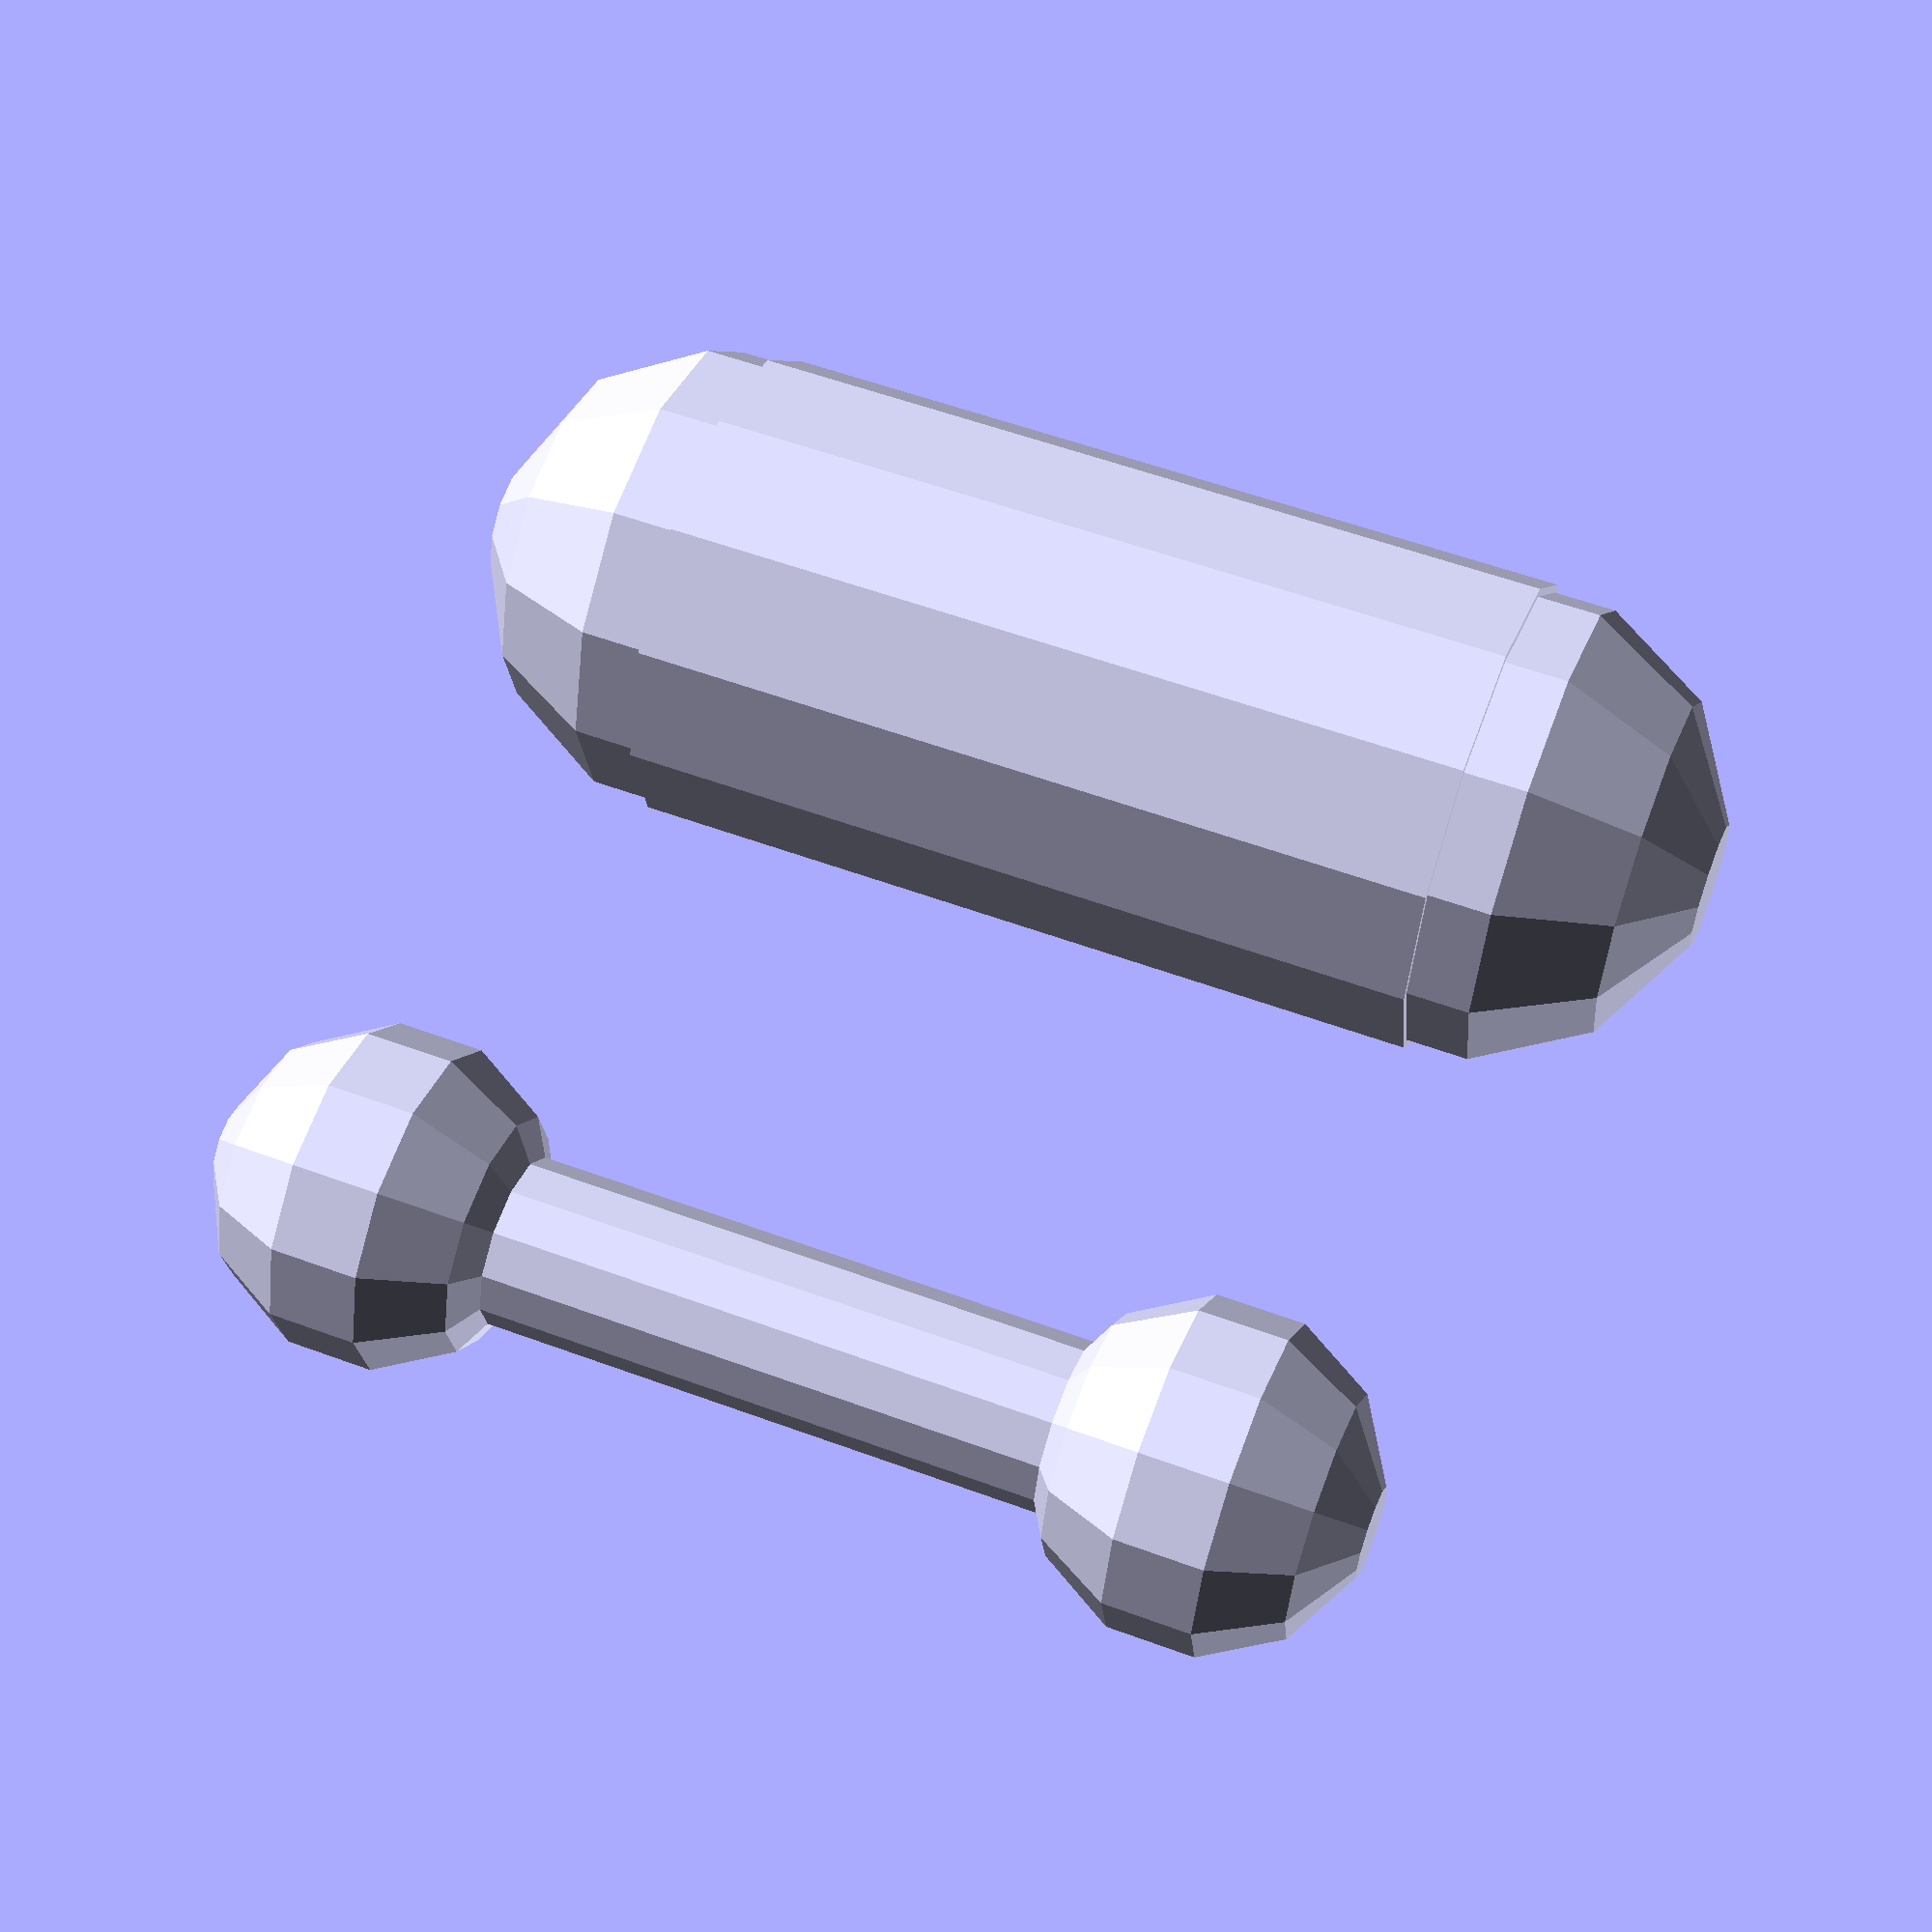
<openscad>
/**
 *  Create a vertex at the specified coordinate p.
 */
module vertex(p, r=2, $fa=30, $fs=0.5) {
    translate(p) sphere(r=r);
}

/**
 *  Create an edge between the specified coordinates p1 and p2.
 */
module edge(p1, p2, r=1, $fa=30, $fs=0.5) {
    edge_length = sqrt(pow(p2[0]-p1[0], 2) + pow(p2[1]-p1[1], 2) + pow(p2[2]-p1[2], 2));
    b = acos((p2[2]-p1[2])/edge_length);
    c = (p2[0]==p1[0]) ? sign(p2[1]-p1[1])*90 : ((p2[0]>p1[0]) ? atan((p2[1]-p1[1])/(p2[0]-p1[0])) : atan((p2[1]-p1[1])/(p2[0]-p1[0]))+180);
    translate(p1) rotate([0, b, c]) cylinder(h=edge_length, r=r);
}

//============ Usage ============//

vertex([0, 0, 0]);
vertex([0, 0, 10]);
edge([0, 0, 0], [0, 0, 10]);

vertex([10, 0, 0], r=3);
vertex([10, 0, 10], r=3);
edge([10, 0, 0], [10, 0, 10], r=3);

</openscad>
<views>
elev=124.6 azim=182.0 roll=248.7 proj=p view=wireframe
</views>
